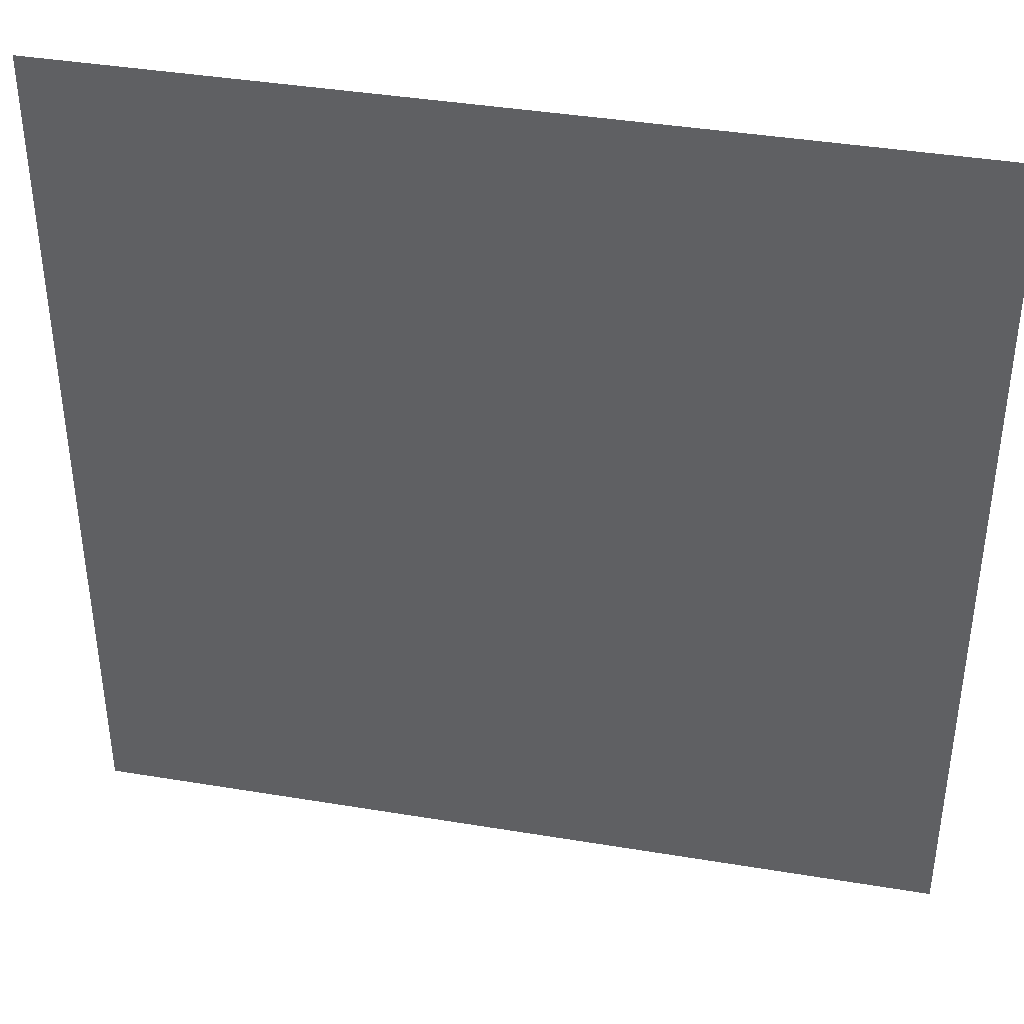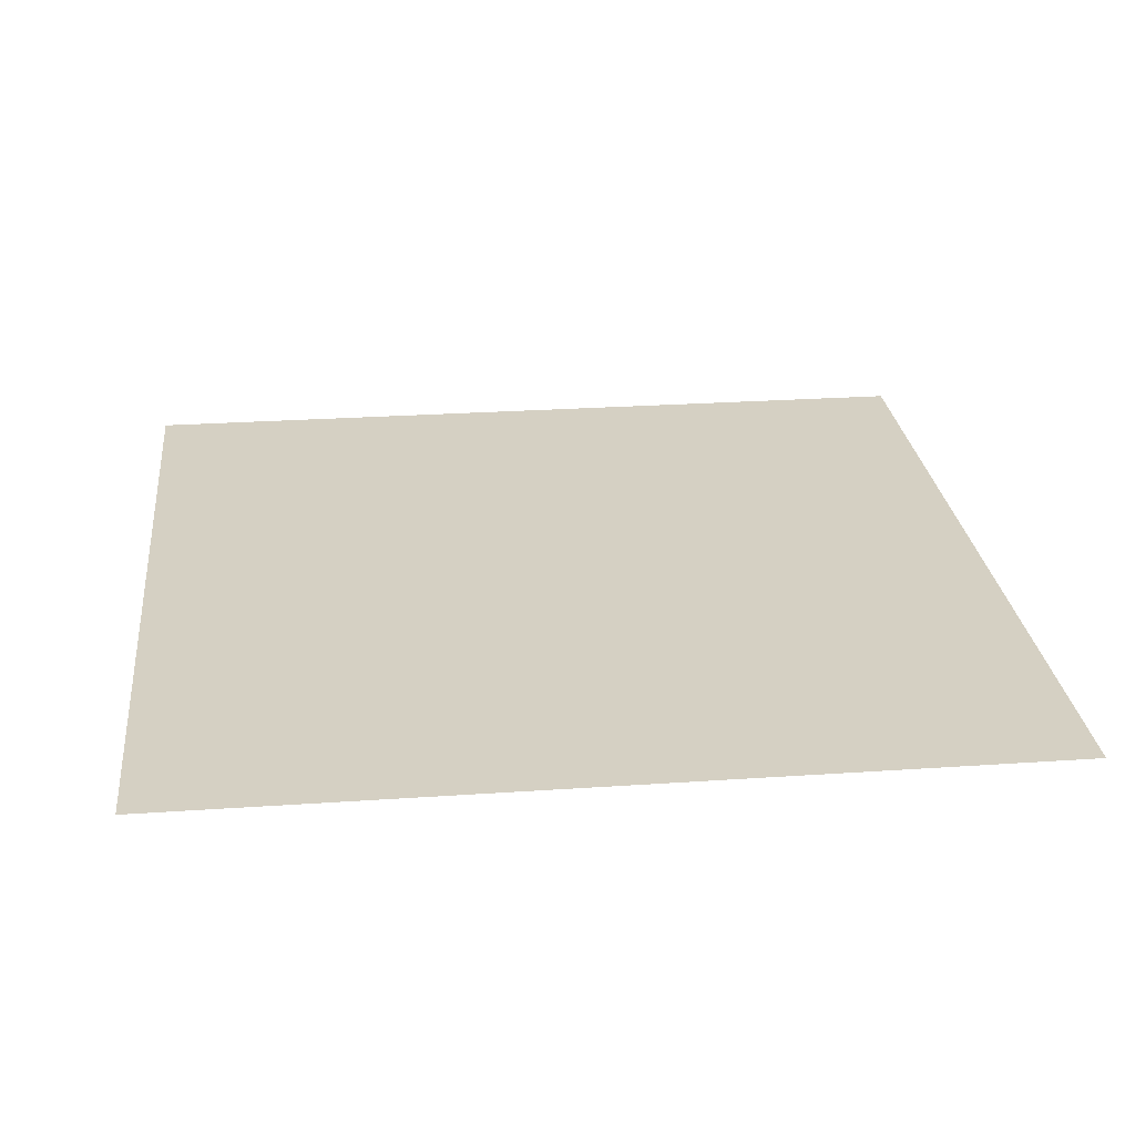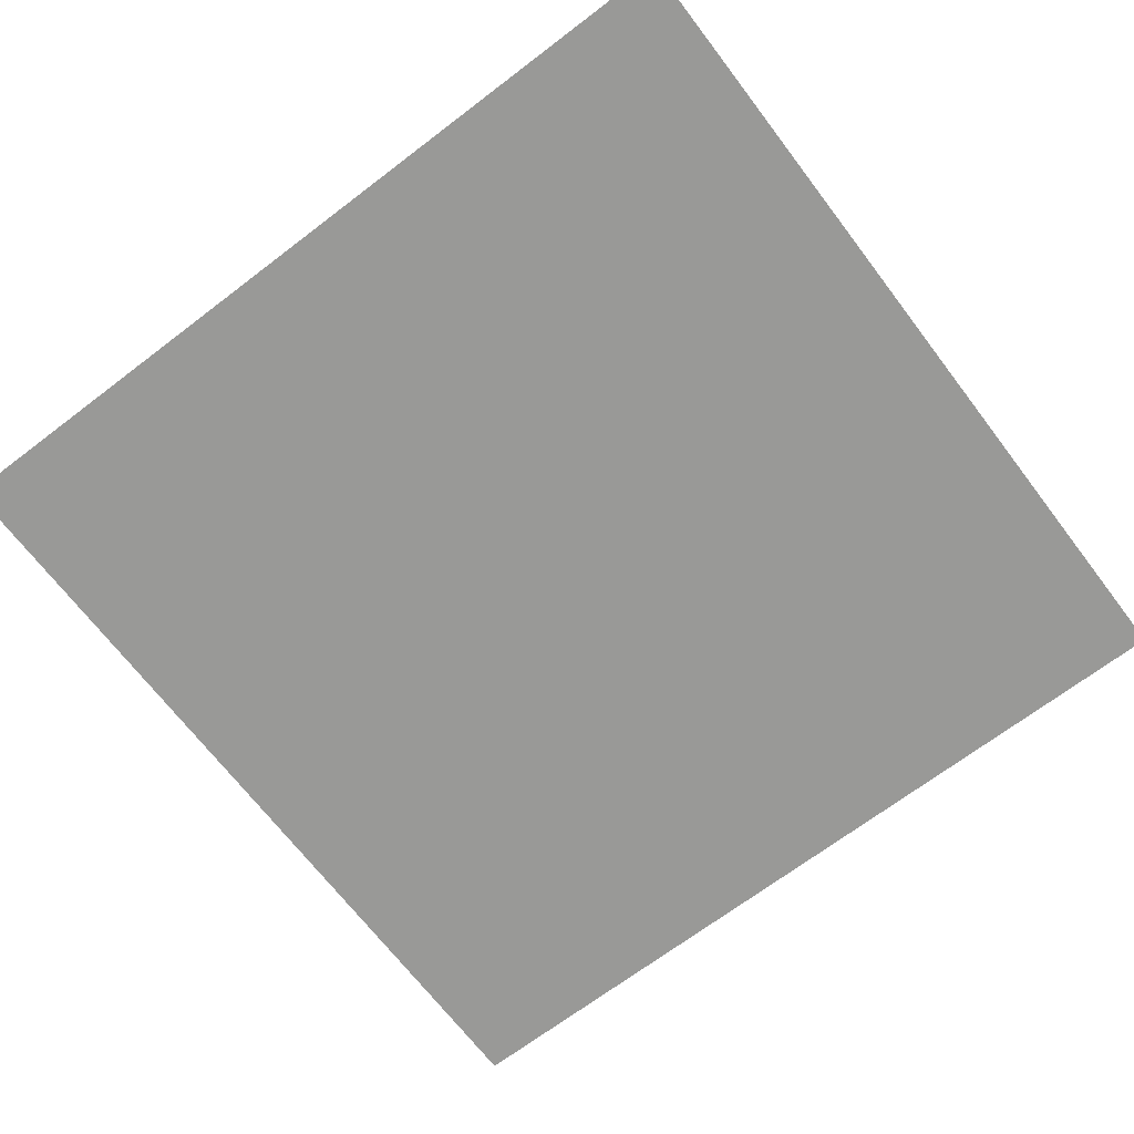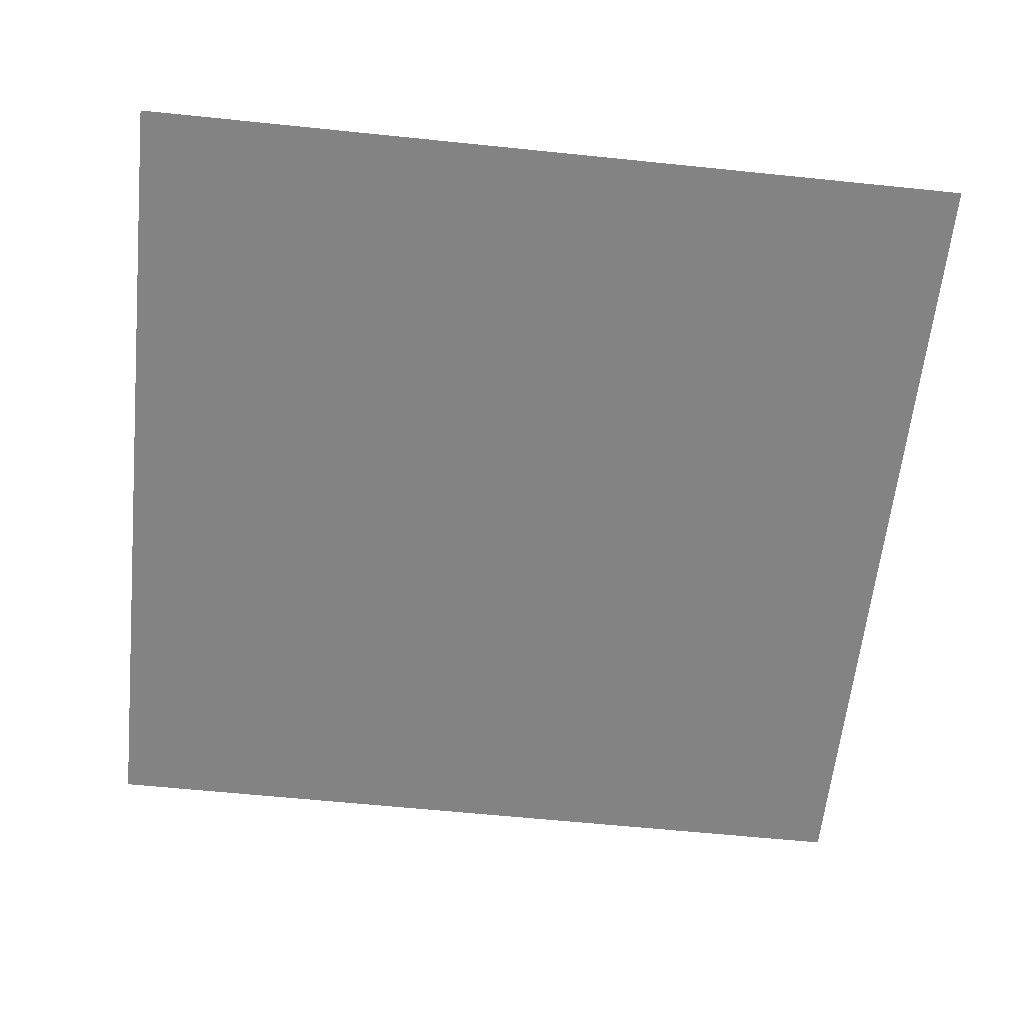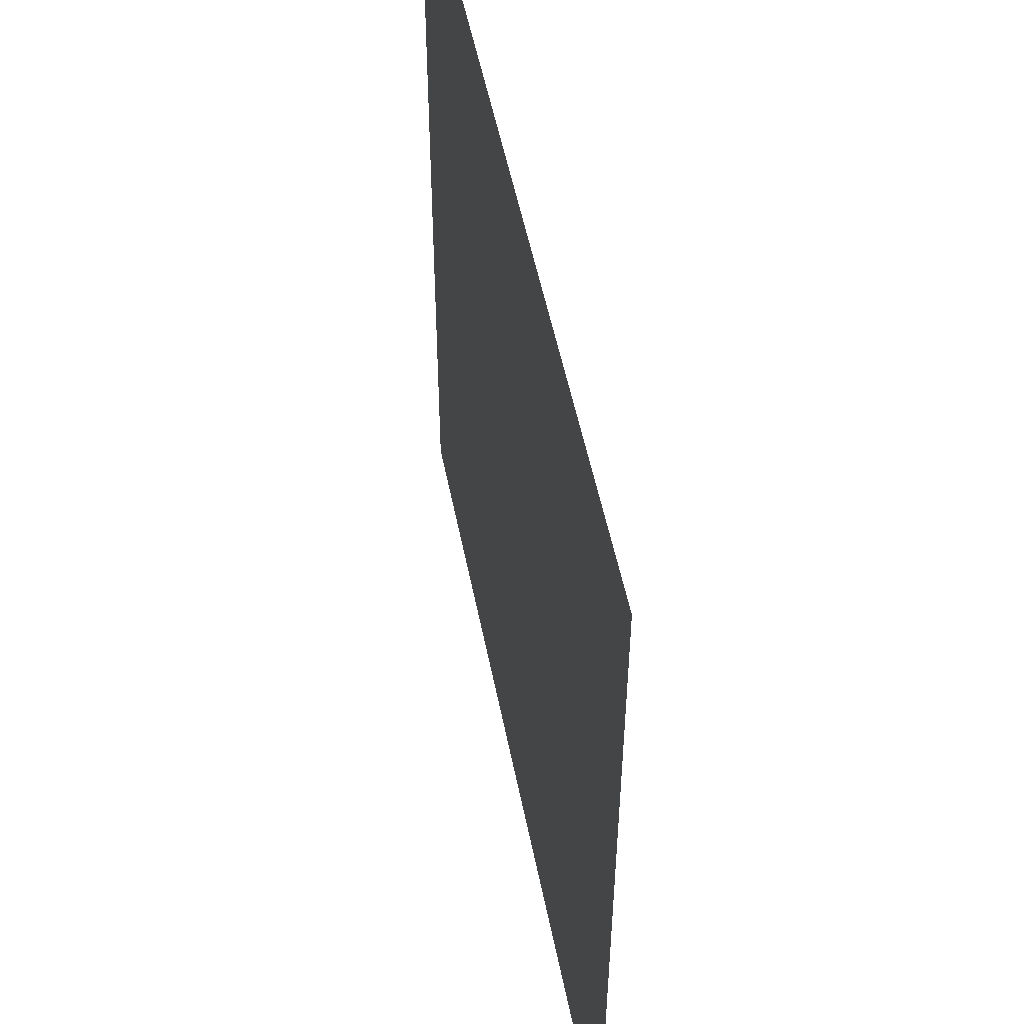
<metadata>
{"format":"obj","ext":"obj","renderer":"f3d","projection":"perspective","resolution":1024,"background":"white","views":[{"elev":39.9,"azim":11.6,"up":"+Y"},{"elev":26.1,"azim":173.8,"up":"+Z"},{"elev":-68.8,"azim":127.3,"up":"+Z"},{"elev":-61.1,"azim":-6.0,"up":"+Z"},{"elev":52.3,"azim":-101.1,"up":"+Y"}]}
</metadata>
<code>
v -960 -832 0
v -1024 -832 0
v -1024 -768 0
v -960 -768 0
g test-level_snow_mesh_0124
f 1 2 3 4

</code>
